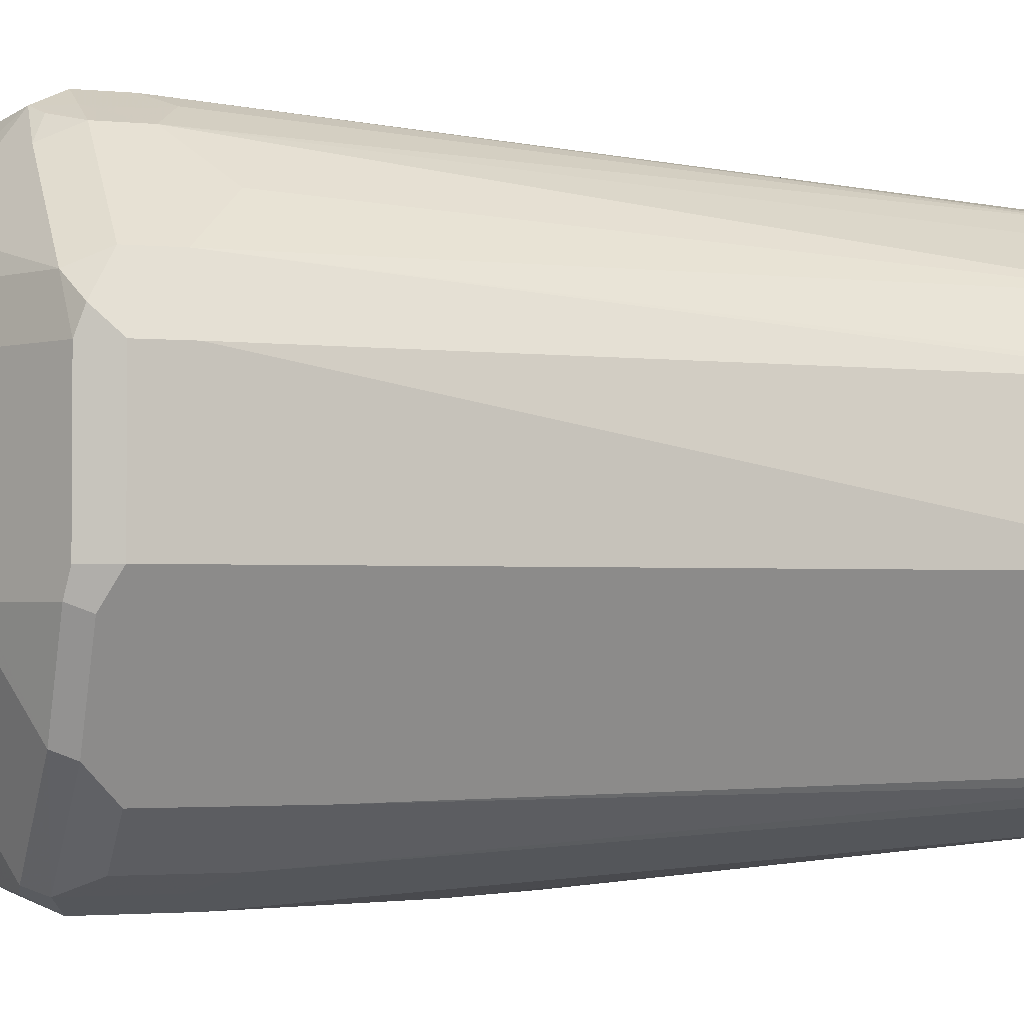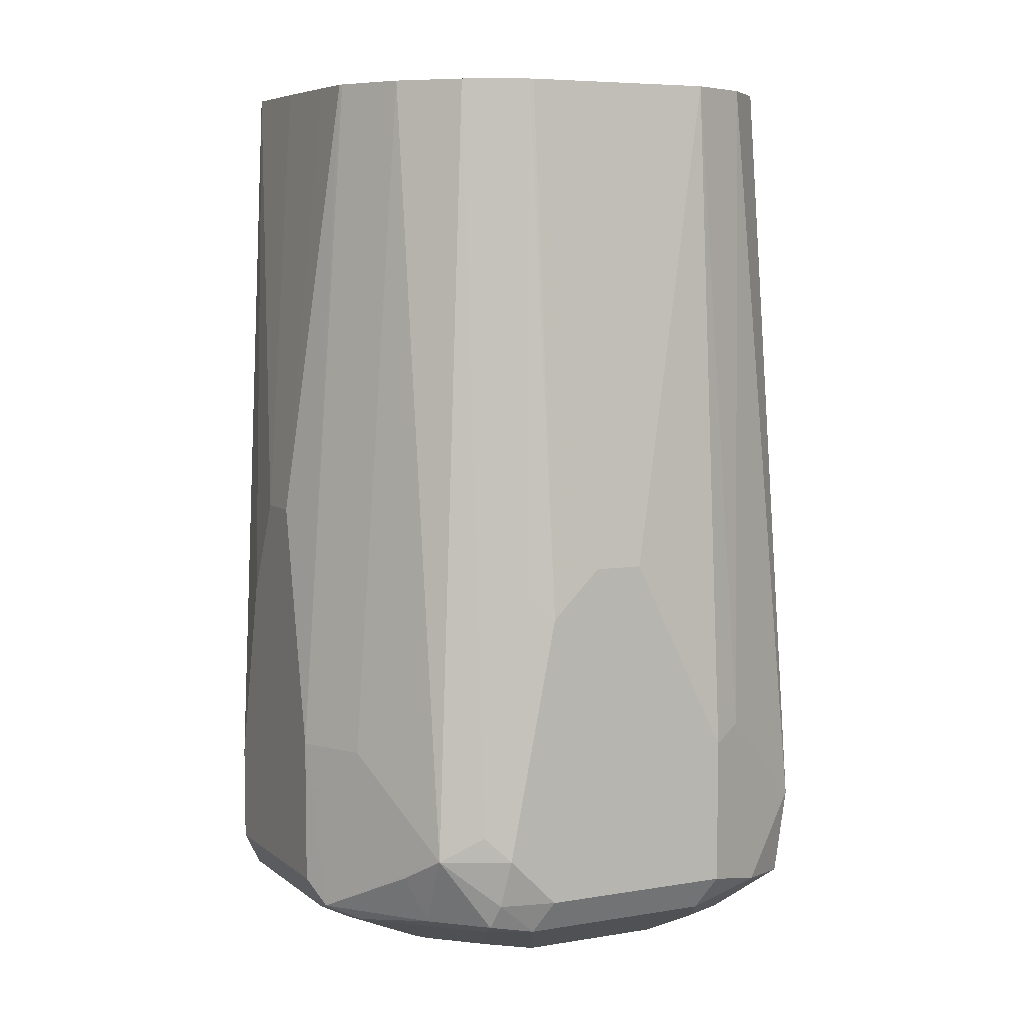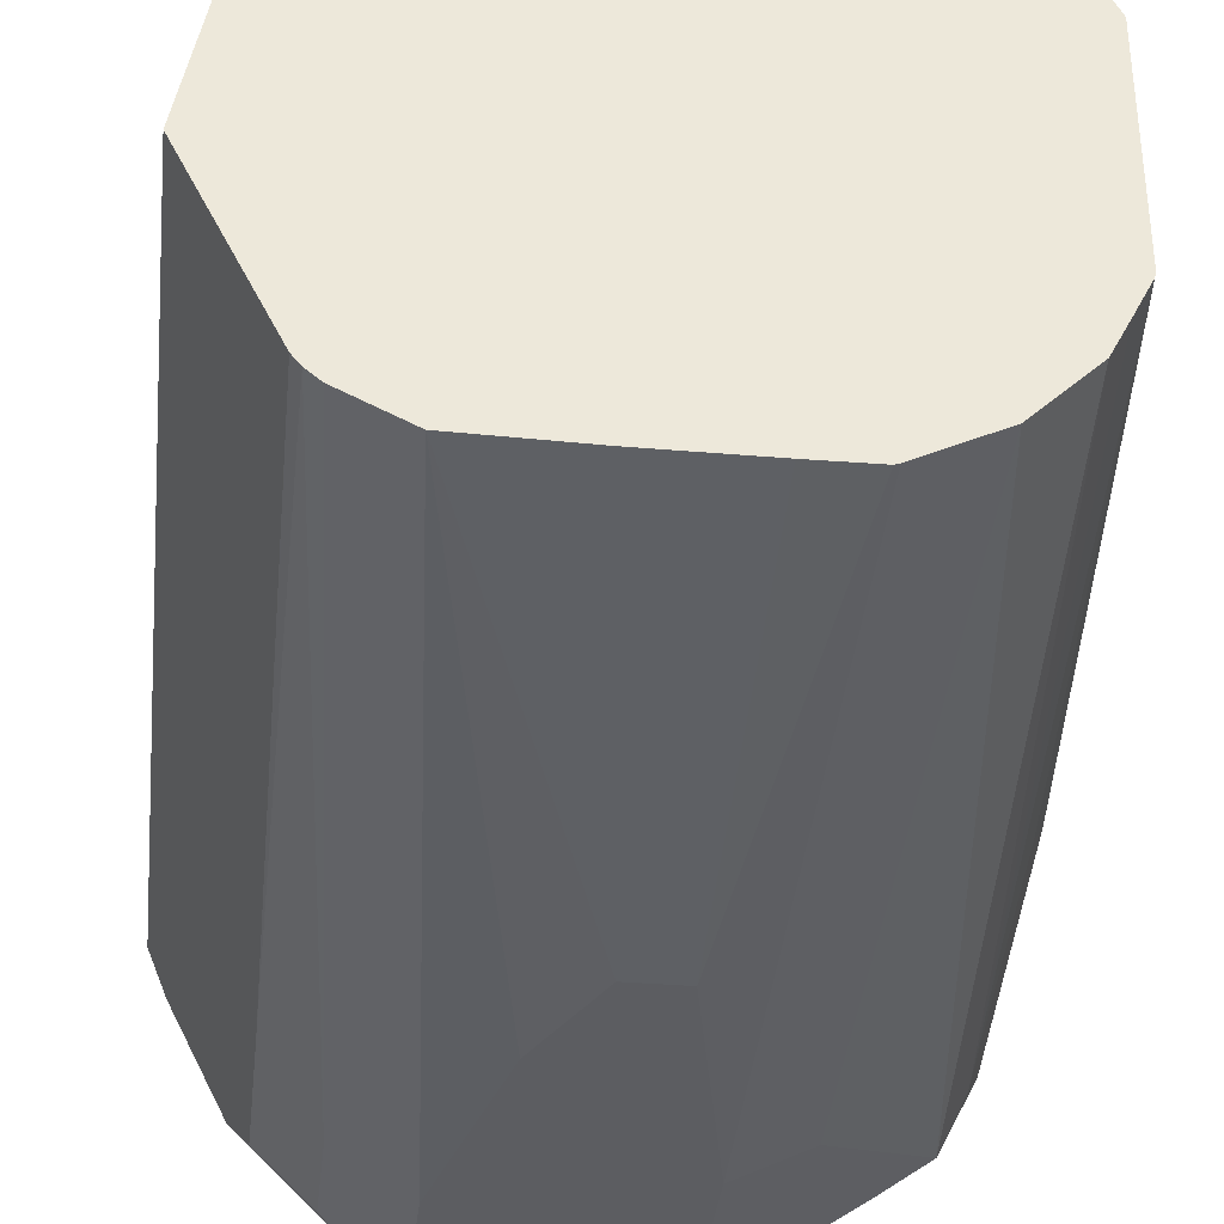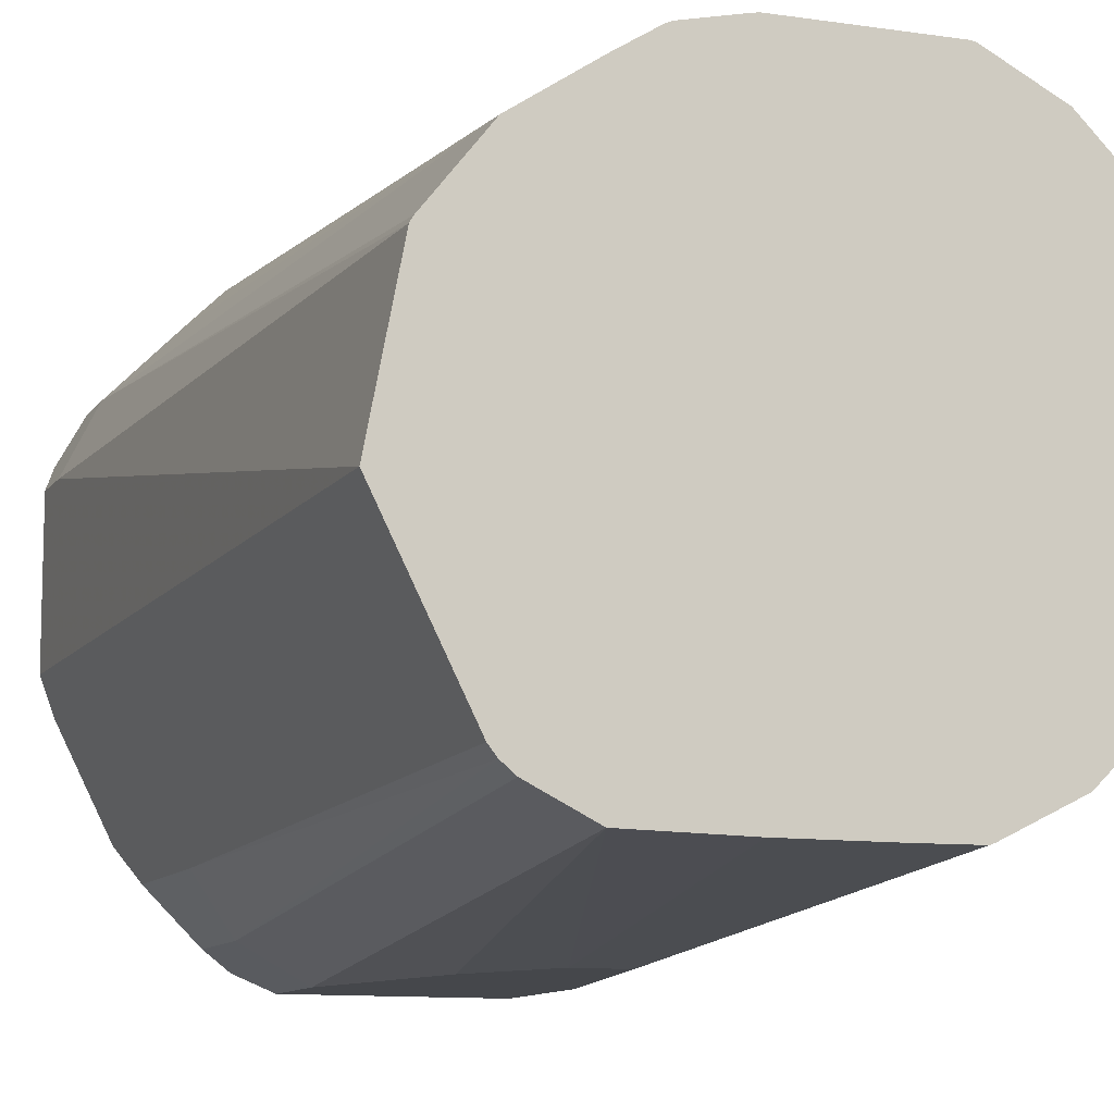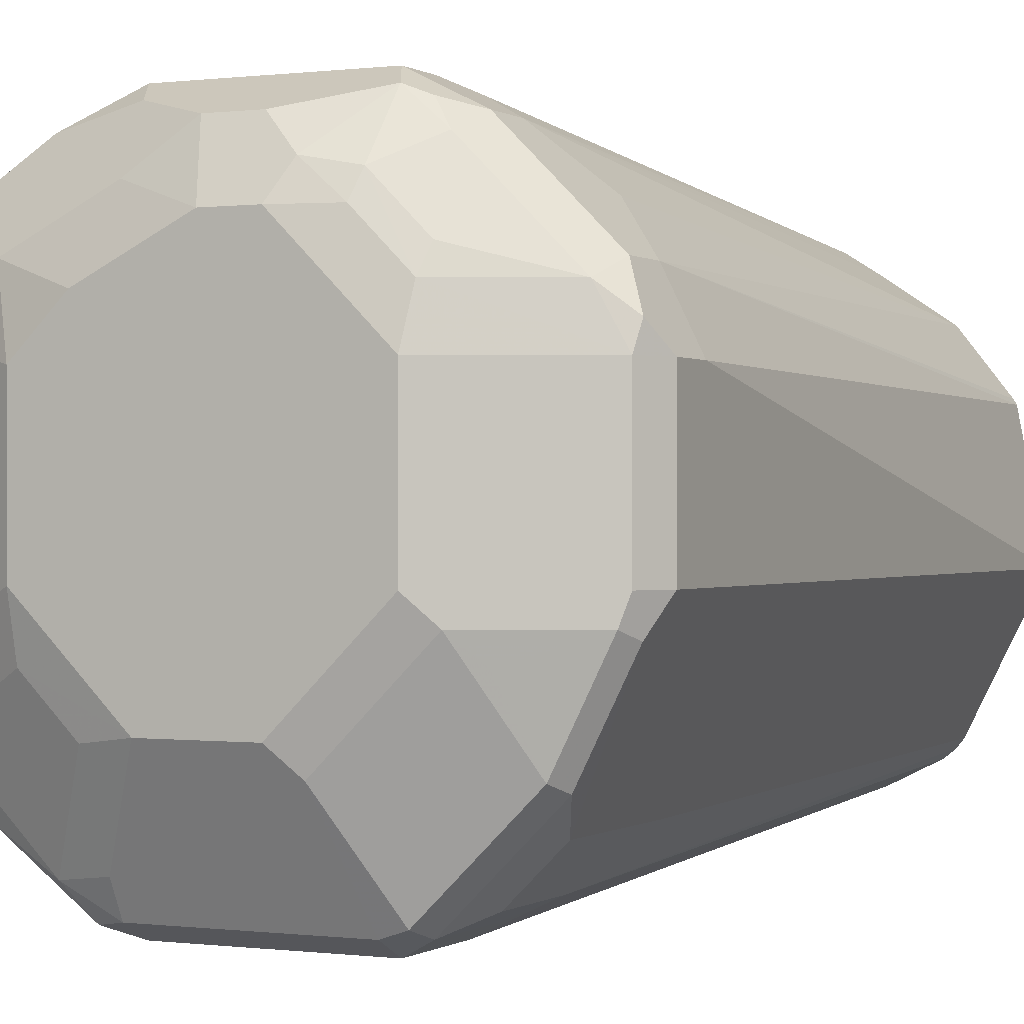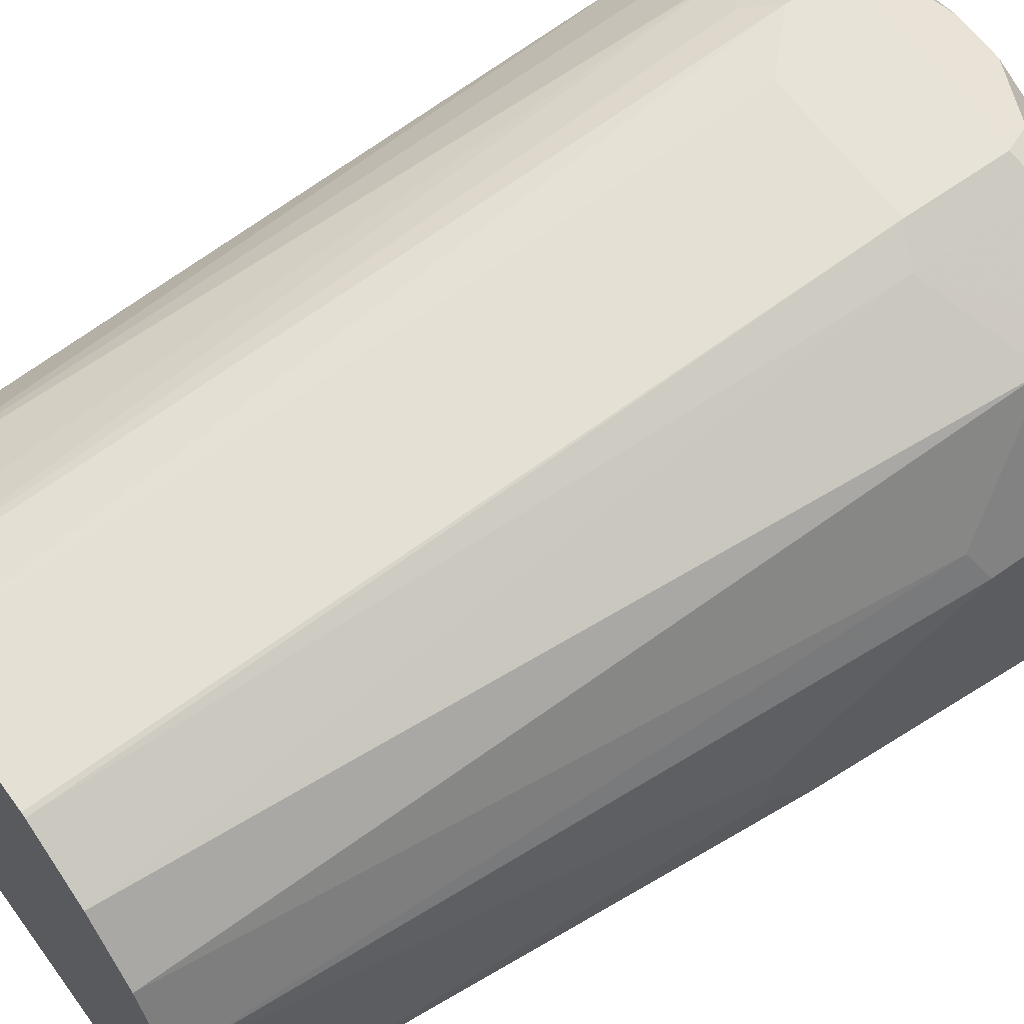
<metadata>
{"format":"obj","ext":"obj","renderer":"f3d","projection":"perspective","resolution":1024,"background":"white","views":[{"elev":-2.2,"azim":70.6,"up":"+Z"},{"elev":6.5,"azim":-116.5,"up":"+Y"},{"elev":-36.9,"azim":173.7,"up":"+Z"},{"elev":-10.5,"azim":159.3,"up":"+Z"},{"elev":0.0,"azim":25.8,"up":"+Z"},{"elev":62.4,"azim":-126.1,"up":"+Z"}]}
</metadata>
<code>
v 0.01764 -0.2632 -0.6526
v -0.009524 -0.2632 -0.7069
v 0.007652 -0.2632 -0.6011
v 0.01764 -0.5468 -0.5997
v 0.01764 -0.5644 -0.6526
v -0.01176 -0.5056 -0.7114
v -0.01207 -0.2632 -0.7102
v 0.006554 -0.2632 -0.5993
v 0.00587 -0.5468 -0.5762
v 0.01175 -0.5468 -0.588
v 0.01764 -0.5644 -0.5997
v 0.01175 -0.5762 -0.6526
v 0.01175 -0.5703 -0.6644
v -0.01176 -0.5585 -0.7114
v -0.02941 -0.5233 -0.729
v -0.01626 -0.2632 -0.7137
v -0.01201 -0.2632 -0.5757
v -0.01176 -0.5291 -0.5586
v 0.00587 -0.5644 -0.5762
v 0.01175 -0.5644 -0.588
v 0.01323 -0.5732 -0.5909
v 0.01175 -0.5762 -0.5997
v -0.03528 -0.5997 -0.6526
v -0.02647 -0.5953 -0.6614
v 0.008812 -0.5776 -0.6614
v -0.008819 -0.5776 -0.6967
v -0.005898 -0.5703 -0.6996
v -0.04116 -0.5703 -0.7349
v -0.02941 -0.5585 -0.729
v -0.04116 -0.535 -0.7349
v -0.05293 -0.5291 -0.7408
v -0.03528 -0.2632 -0.7232
v -0.03646 -0.2632 -0.5593
v -0.02941 -0.5468 -0.5409
v -0.01176 -0.5644 -0.5586
v 0.002203 -0.5776 -0.5821
v -0.03308 -0.5953 -0.5821
v -0.03528 -0.5997 -0.5997
v -0.07056 -0.5997 -0.6879
v -0.06173 -0.5953 -0.6967
v -0.0441 -0.5953 -0.6791
v -0.01765 -0.5887 -0.6702
v -0.0441 -0.5776 -0.732
v -0.05293 -0.5762 -0.7349
v -0.05293 -0.5644 -0.7408
v -0.07056 -0.4586 -0.7408
v -0.08819 -0.4233 -0.7408
v -0.07056 -0.2632 -0.7239
v -0.04934 -0.2632 -0.5512
v -0.0441 -0.5379 -0.5336
v -0.04116 -0.5468 -0.535
v -0.02941 -0.5644 -0.5409
v -0.03308 -0.5776 -0.5468
v -0.04852 -0.5909 -0.5556
v -0.03088 -0.5909 -0.5733
v -0.05071 -0.5953 -0.5644
v -0.07056 -0.5997 -0.5644
v -0.1058 -0.5997 -0.6879
v -0.07056 -0.5879 -0.7114
v -0.1235 -0.5762 -0.7349
v -0.1235 -0.5644 -0.7408
v -0.1058 -0.4233 -0.7408
v -0.1038 -0.2632 -0.7239
v -0.05106 -0.2632 -0.5505
v -0.05293 -0.5468 -0.5292
v -0.04116 -0.5644 -0.535
v -0.04704 -0.5762 -0.535
v -0.03969 -0.5732 -0.538
v -0.06468 -0.5938 -0.5527
v -0.08819 -0.5997 -0.5644
v -0.07644 -0.5879 -0.5409
v -0.1411 -0.5997 -0.6526
v -0.1411 -0.5953 -0.6725
v -0.1235 -0.5953 -0.6901
v -0.1411 -0.5776 -0.7254
v -0.1235 -0.582 -0.7232
v -0.1058 -0.5879 -0.7114
v -0.1323 -0.5732 -0.7364
v -0.1235 -0.5115 -0.7408
v -0.1221 -0.2632 -0.7237
v -0.06936 -0.2632 -0.5465
v -0.05293 -0.5644 -0.5292
v -0.07126 -0.2632 -0.5461
v -0.07056 -0.5291 -0.5292
v -0.1235 -0.5997 -0.5821
v -0.09406 -0.5879 -0.5409
v -0.1146 -0.5909 -0.5556
v -0.1881 -0.5762 -0.6761
v -0.1411 -0.5997 -0.5997
v -0.1764 -0.5776 -0.6901
v -0.1852 -0.5732 -0.6923
v -0.1675 -0.5732 -0.7099
v -0.1675 -0.5556 -0.7187
v -0.1823 -0.5468 -0.7114
v -0.1352 -0.5115 -0.7349
v -0.1235 -0.2632 -0.7232
v -0.1235 -0.5644 -0.5292
v -0.1221 -0.2632 -0.5461
v -0.1235 -0.5291 -0.5292
v -0.1499 -0.5909 -0.5733
v -0.1293 -0.5879 -0.5586
v -0.1176 -0.5762 -0.535
v -0.1881 -0.5762 -0.6056
v -0.194 -0.5644 -0.6702
v -0.1896 -0.5644 -0.6901
v -0.1646 -0.5879 -0.5938
v -0.147 -0.5115 -0.729
v -0.194 -0.5468 -0.6879
v -0.1896 -0.5379 -0.6967
v -0.1651 -0.2632 -0.6935
v -0.147 -0.2632 -0.7114
v -0.1343 -0.2632 -0.7178
v -0.1352 -0.5585 -0.535
v -0.147 -0.5703 -0.5409
v -0.1237 -0.2632 -0.5465
v -0.1352 -0.5233 -0.535
v -0.1675 -0.5732 -0.5556
v -0.1823 -0.5703 -0.5762
v -0.194 -0.5644 -0.5997
v -0.194 -0.4586 -0.6702
v -0.1896 -0.4498 -0.6791
v -0.176 -0.2632 -0.6718
v -0.1706 -0.2632 -0.6826
v -0.1587 -0.5468 -0.5468
v -0.1705 -0.5409 -0.5527
v -0.147 -0.2632 -0.5586
v -0.1764 -0.5468 -0.5644
v -0.1881 -0.5585 -0.588
v -0.194 -0.5115 -0.5997
v -0.194 -0.4409 -0.6526
v -0.1764 -0.2632 -0.6702
v -0.1881 -0.5056 -0.588
v -0.1646 -0.2632 -0.5762
v -0.1764 -0.2632 -0.5997
v -0.194 -0.4409 -0.635
v -0.1682 -0.2632 -0.5835
f 73 88 90
f 67 82 97
f 72 103 88
f 72 106 103
f 72 89 106
f 72 88 73
f 70 86 87
f 67 71 69
f 67 86 71
f 73 90 75
f 67 97 102
f 67 102 86
f 70 87 85
f 73 75 74
f 79 96 80
f 75 92 78
f 75 90 91
f 78 92 93
f 78 93 94
f 78 94 95
f 78 95 79
f 79 95 96
f 83 98 99
f 83 99 84
f 85 87 100
f 85 100 89
f 66 82 67
f 86 101 87
f 86 102 101
f 75 91 92
f 65 97 82
f 56 69 57
f 65 84 99
f 49 65 50
f 87 101 100
f 50 65 82
f 50 82 66
f 50 66 51
f 52 66 67
f 52 67 68
f 52 68 53
f 53 68 67
f 53 67 54
f 54 69 56
f 54 67 69
f 57 69 71
f 57 71 86
f 65 99 97
f 57 86 70
f 58 73 74
f 58 74 75
f 58 75 76
f 58 76 60
f 58 60 77
f 60 75 78
f 60 78 61
f 60 76 75
f 61 78 79
f 62 80 63
f 62 79 80
f 64 81 65
f 65 81 83
f 65 83 84
f 58 72 73
f 88 103 119
f 115 126 116
f 88 104 105
f 108 120 121
f 108 121 109
f 109 121 122
f 109 122 123
f 109 123 110
f 113 124 114
f 113 116 124
f 114 125 117
f 116 125 124
f 116 126 125
f 117 125 118
f 118 125 127
f 118 127 128
f 118 128 119
f 106 117 118
f 119 128 132
f 120 130 131
f 120 131 122
f 120 122 121
f 125 132 127
f 125 126 133
f 125 133 132
f 127 132 128
f 129 132 134
f 129 134 135
f 130 135 134
f 130 134 131
f 132 133 136
f 132 136 134
f 49 64 65
f 119 132 129
f 88 119 104
f 104 108 105
f 104 130 120
f 88 105 91
f 88 91 90
f 89 100 106
f 91 105 94
f 91 94 92
f 92 94 93
f 94 107 95
f 94 105 108
f 94 108 109
f 94 109 110
f 94 110 111
f 94 111 107
f 95 107 111
f 95 111 112
f 104 120 108
f 95 112 96
f 97 114 102
f 97 99 116
f 97 116 113
f 98 115 99
f 99 115 116
f 100 101 117
f 100 117 106
f 101 102 117
f 102 114 117
f 103 118 119
f 103 106 118
f 104 119 129
f 104 129 135
f 104 135 130
f 97 113 114
f 47 63 48
f 114 124 125
f 44 61 45
f 2 6 7
f 3 8 9
f 3 9 10
f 3 10 4
f 4 10 20
f 4 20 21
f 4 21 11
f 5 11 22
f 5 22 12
f 5 13 14
f 6 14 29
f 6 29 15
f 6 15 7
f 7 15 16
f 1 6 2
f 8 17 9
f 9 35 19
f 9 19 20
f 9 20 10
f 9 17 18
f 11 21 22
f 12 22 38
f 12 38 23
f 12 23 24
f 12 24 25
f 12 25 13
f 13 25 26
f 13 26 27
f 13 27 14
f 14 27 28
f 9 18 35
f 14 28 29
f 1 14 6
f 1 11 5
f 1 2 7
f 1 7 16
f 1 16 32
f 1 32 48
f 1 48 63
f 1 63 80
f 1 80 96
f 1 96 112
f 1 112 111
f 1 111 110
f 1 110 123
f 1 123 122
f 1 122 131
f 1 131 134
f 1 5 14
f 1 134 136
f 1 133 126
f 1 126 115
f 1 115 98
f 1 98 83
f 1 83 81
f 1 81 64
f 1 64 49
f 47 62 63
f 1 49 33
f 1 33 17
f 1 17 8
f 1 8 3
f 1 3 4
f 1 4 11
f 1 136 133
f 15 29 28
f 5 12 13
f 15 30 31
f 31 46 32
f 31 45 61
f 31 61 79
f 31 79 62
f 31 62 47
f 31 47 46
f 32 47 48
f 32 46 47
f 33 49 34
f 34 50 51
f 34 51 66
f 34 66 52
f 34 49 50
f 35 52 53
f 28 31 30
f 35 53 36
f 36 54 55
f 36 55 37
f 37 55 54
f 37 54 56
f 15 28 30
f 37 57 38
f 39 58 77
f 39 77 59
f 39 59 40
f 40 59 44
f 40 44 43
f 44 59 77
f 44 77 60
f 44 60 61
f 36 53 54
f 28 45 31
f 37 56 57
f 28 43 44
f 28 44 45
f 15 31 32
f 15 32 16
f 17 33 34
f 17 34 18
f 18 52 35
f 19 35 36
f 19 36 21
f 19 21 20
f 21 36 22
f 22 36 37
f 22 37 38
f 23 38 57
f 23 57 70
f 23 70 85
f 18 34 52
f 23 89 72
f 26 28 27
f 23 85 89
f 26 43 28
f 26 40 43
f 25 42 26
f 24 42 25
f 24 26 42
f 26 41 40
f 23 41 24
f 23 40 41
f 23 39 40
f 23 58 39
f 23 72 58
f 24 41 26

</code>
